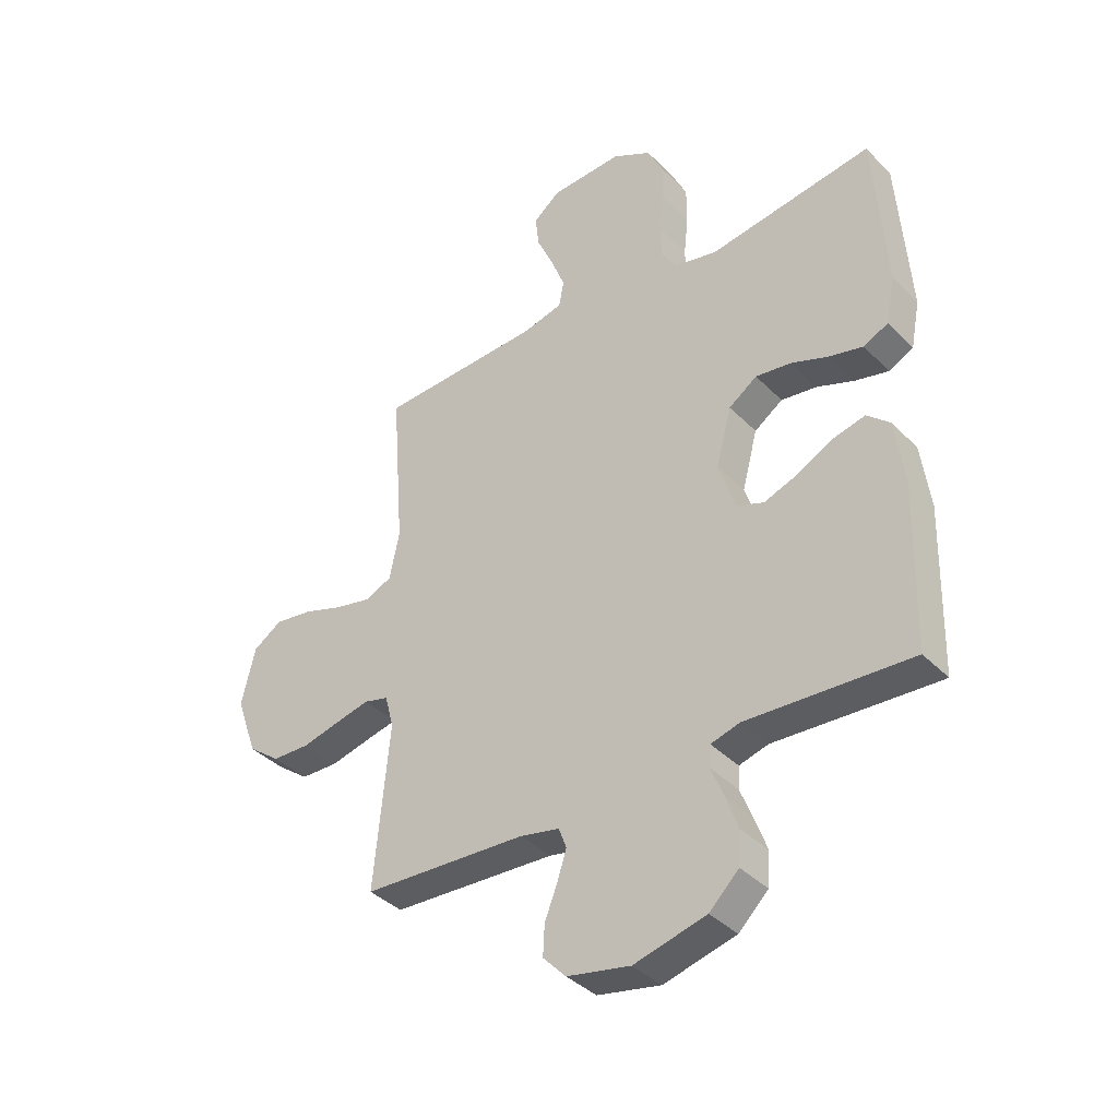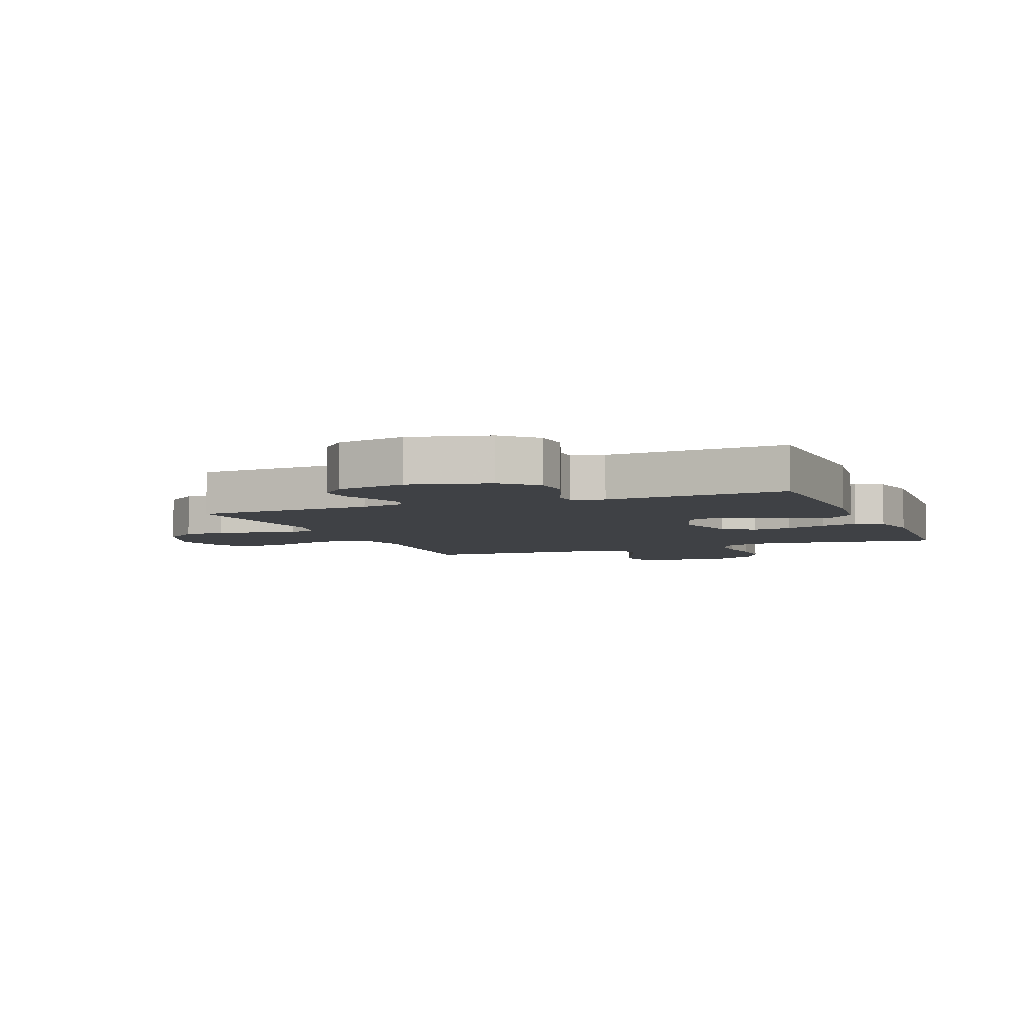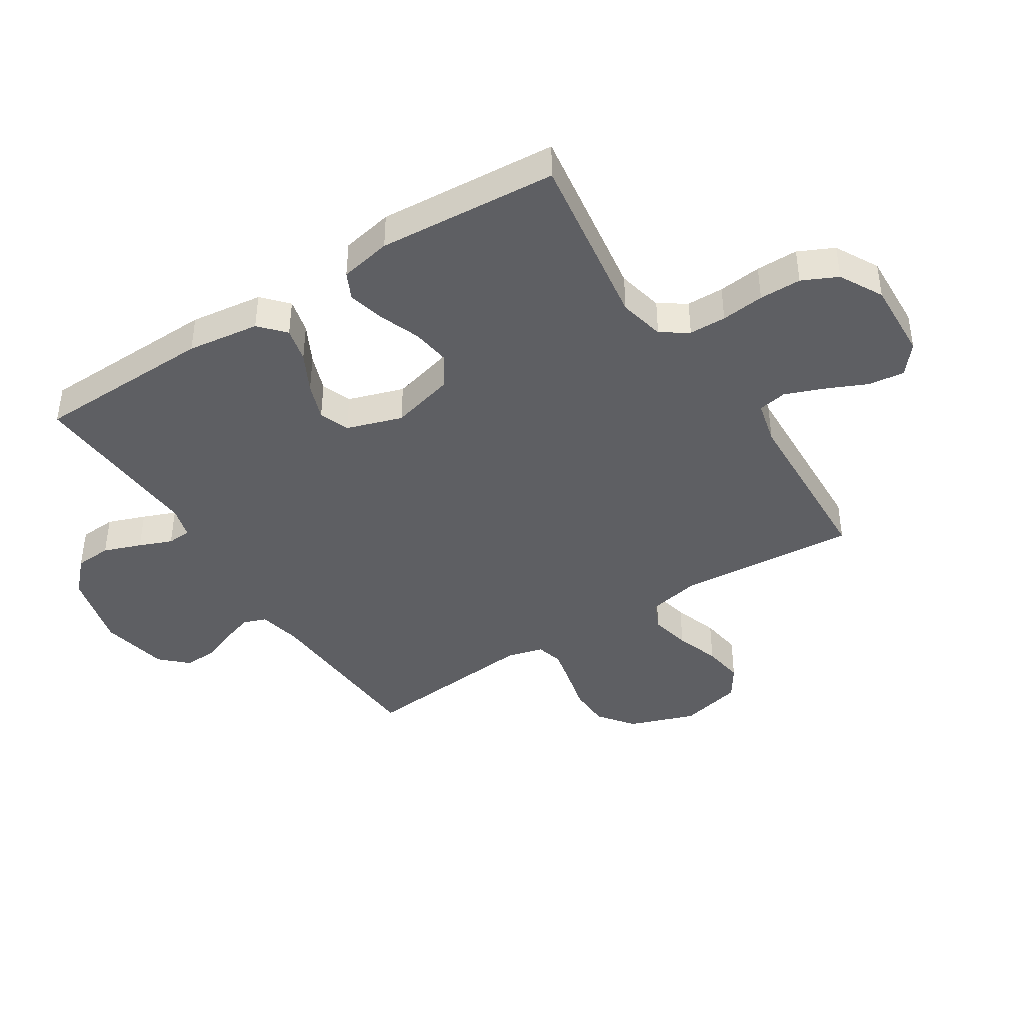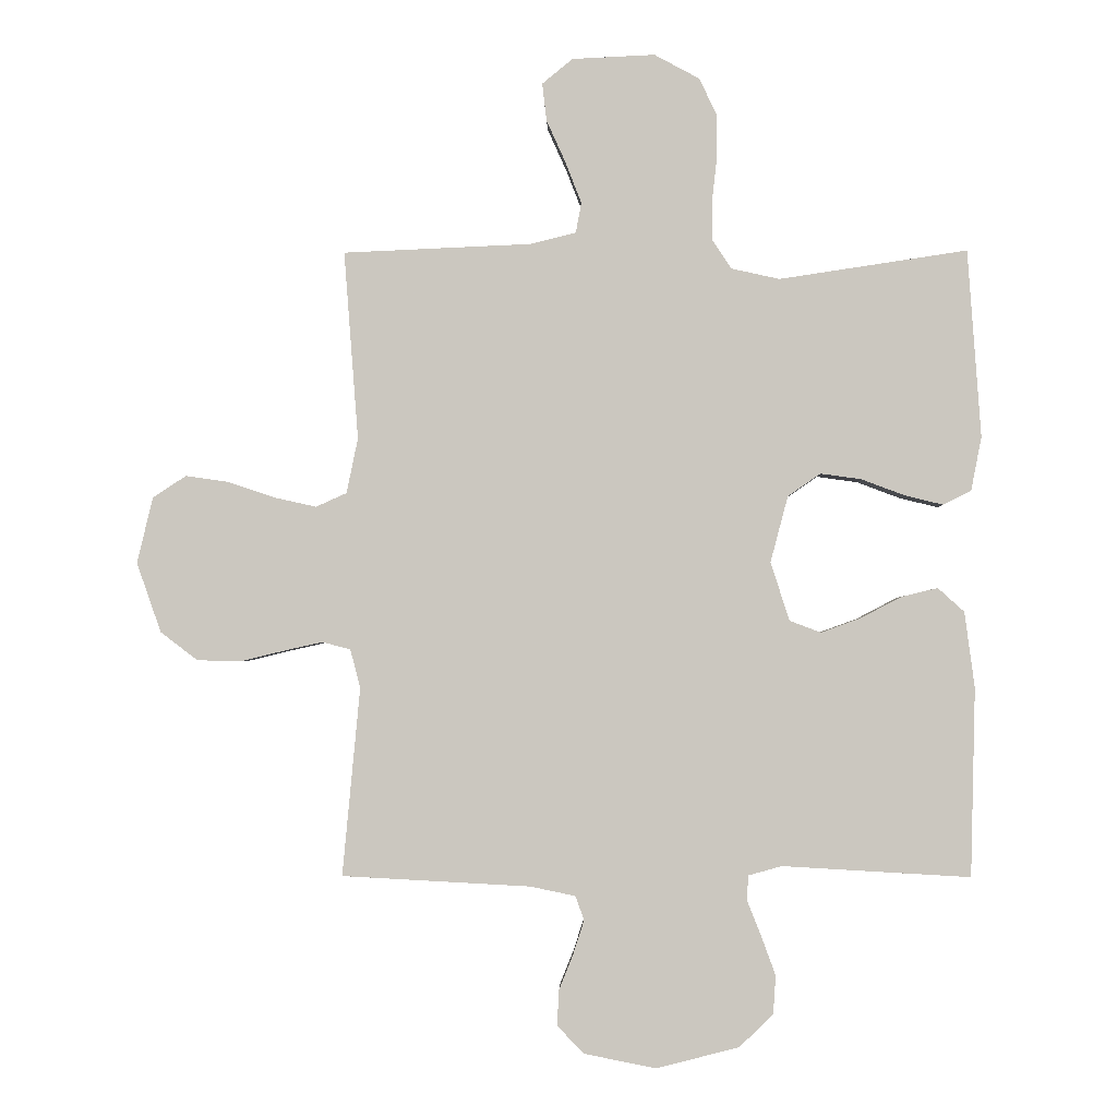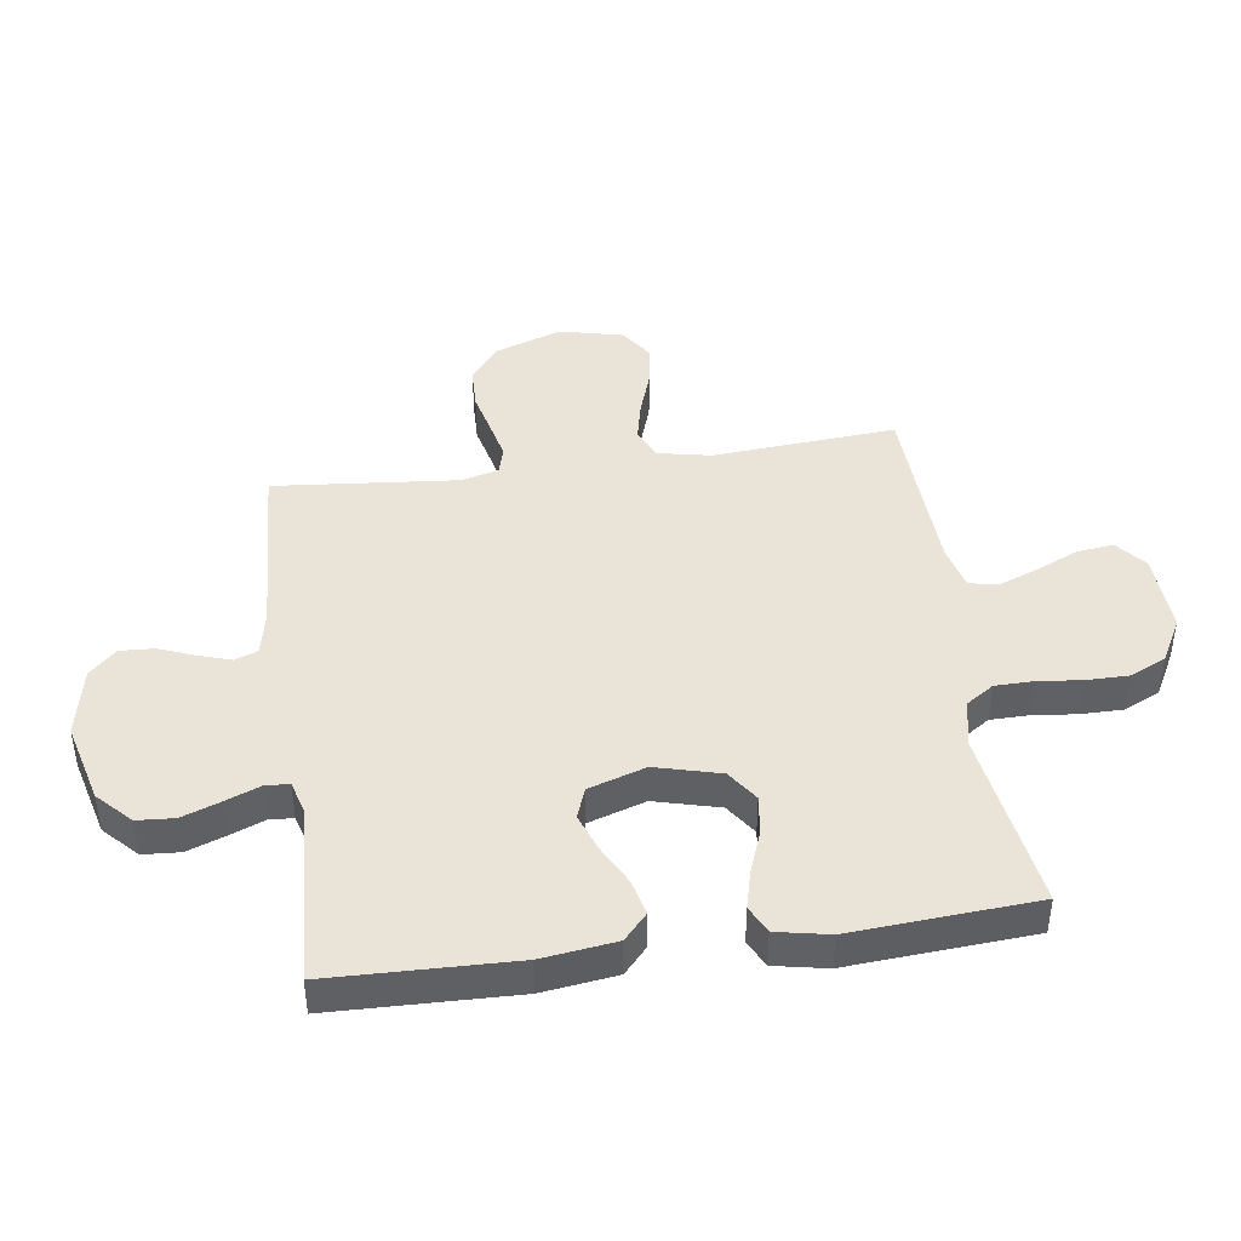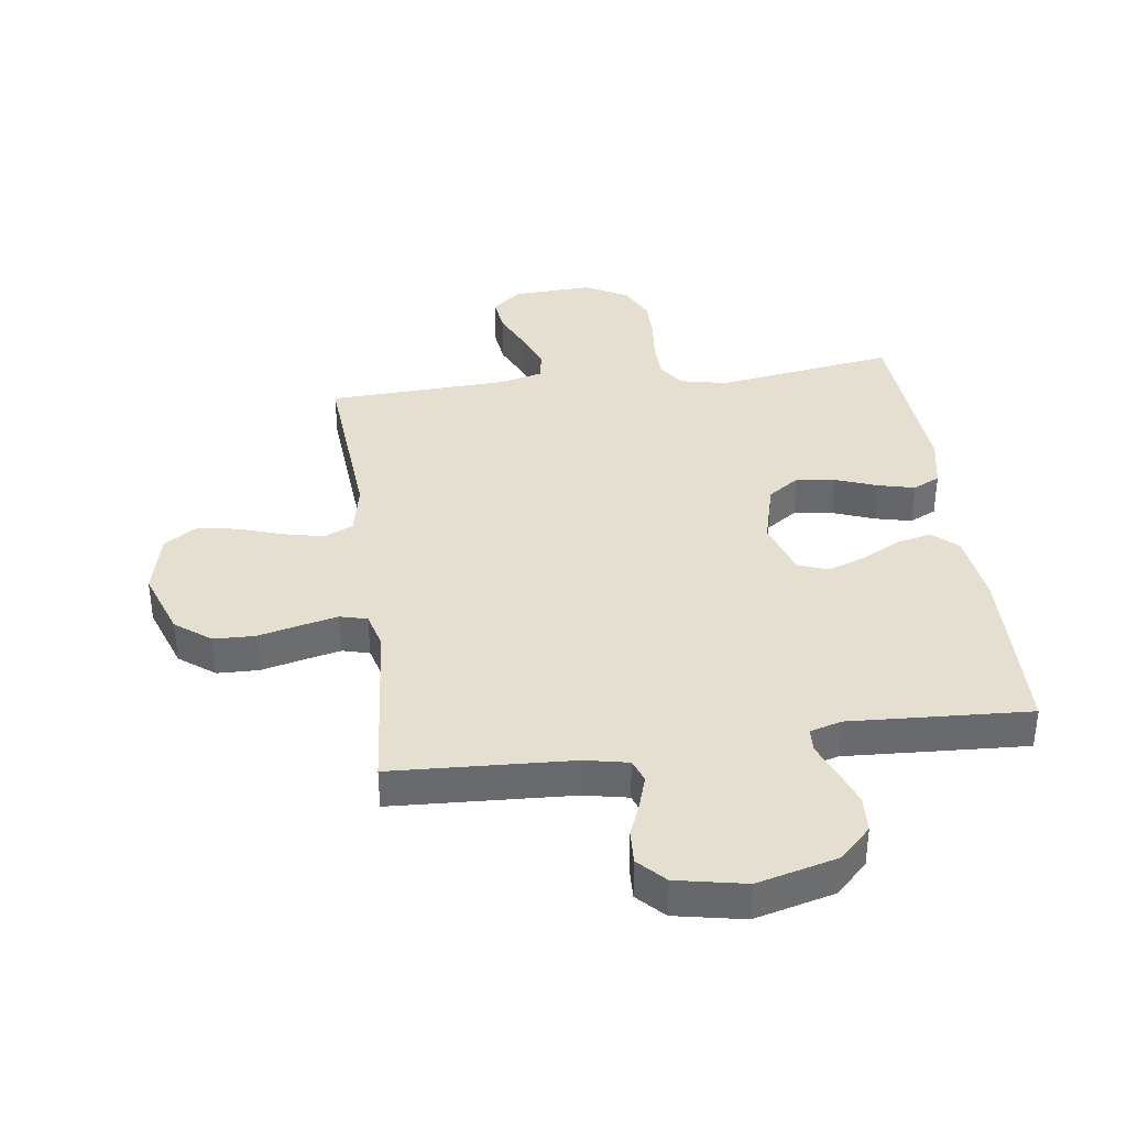
<metadata>
{"format":"obj","ext":"obj","renderer":"f3d","projection":"perspective","resolution":1024,"background":"white","views":[{"elev":-38.3,"azim":-141.5,"up":"+Z"},{"elev":-5.3,"azim":-158.0,"up":"+Y"},{"elev":-41.7,"azim":-57.4,"up":"+Y"},{"elev":-2.3,"azim":-178.7,"up":"+Z"},{"elev":43.2,"azim":-98.0,"up":"+Y"},{"elev":37.3,"azim":172.2,"up":"+Y"}]}
</metadata>
<code>
v 0.5 0.07 0.5
v 0.477 0.07 0.2
v 0.495 0.07 0.112
v 0.544 0.07 0.09
v 0.611 0.07 0.105
v 0.685 0.07 0.13
v 0.754 0.07 0.14
v 0.807 0.07 0.105
v 0.832 0.07 0
v 0.793 0.07 -0.111
v 0.734 0.07 -0.156
v 0.665 0.07 -0.158
v 0.595 0.07 -0.141
v 0.533 0.07 -0.127
v 0.488 0.07 -0.139
v 0.472 0.07 -0.2
v 0.5 0.07 -0.5
v 0.2 0.07 -0.516
v 0.128 0.07 -0.531
v 0.114 0.07 -0.569
v 0.131 0.07 -0.622
v 0.154 0.07 -0.68
v 0.157 0.07 -0.736
v 0.115 0.07 -0.78
v 0 0.07 -0.803
v -0.132 0.07 -0.769
v -0.186 0.07 -0.717
v -0.19 0.07 -0.656
v -0.167 0.07 -0.593
v -0.145 0.07 -0.538
v -0.147 0.07 -0.498
v -0.2 0.07 -0.483
v -0.5 0.07 -0.5
v -0.508 0.07 -0.2
v -0.492 0.07 -0.079
v -0.45 0.07 -0.041
v -0.392 0.07 -0.055
v -0.327 0.07 -0.089
v -0.264 0.07 -0.112
v -0.214 0.07 -0.093
v -0.184 0.07 0
v -0.212 0.07 0.106
v -0.264 0.07 0.142
v -0.329 0.07 0.133
v -0.398 0.07 0.107
v -0.459 0.07 0.092
v -0.504 0.07 0.114
v -0.521 0.07 0.2
v -0.5 0.07 0.5
v -0.2 0.07 0.455
v -0.123 0.07 0.472
v -0.093 0.07 0.517
v -0.092 0.07 0.579
v -0.1 0.07 0.651
v -0.1 0.07 0.721
v -0.072 0.07 0.78
v 0 0.07 0.819
v 0.132 0.07 0.813
v 0.181 0.07 0.773
v 0.174 0.07 0.713
v 0.143 0.07 0.644
v 0.118 0.07 0.579
v 0.127 0.07 0.531
v 0.2 0.07 0.513
v 0.5 0 0.5
v 0.477 0 0.2
v 0.495 0 0.112
v 0.544 0 0.09
v 0.611 0 0.105
v 0.685 0 0.13
v 0.754 0 0.14
v 0.807 0 0.105
v 0.832 0 0
v 0.793 0 -0.111
v 0.734 0 -0.156
v 0.665 0 -0.158
v 0.595 0 -0.141
v 0.533 0 -0.127
v 0.488 0 -0.139
v 0.472 0 -0.2
v 0.5 0 -0.5
v 0.2 0 -0.516
v 0.128 0 -0.531
v 0.114 0 -0.569
v 0.131 0 -0.622
v 0.154 0 -0.68
v 0.157 0 -0.736
v 0.115 0 -0.78
v 0 0 -0.803
v -0.132 0 -0.769
v -0.186 0 -0.717
v -0.19 0 -0.656
v -0.167 0 -0.593
v -0.145 0 -0.538
v -0.147 0 -0.498
v -0.2 0 -0.483
v -0.5 0 -0.5
v -0.508 0 -0.2
v -0.492 0 -0.079
v -0.45 0 -0.041
v -0.392 0 -0.055
v -0.327 0 -0.089
v -0.264 0 -0.112
v -0.214 0 -0.093
v -0.184 0 0
v -0.212 0 0.106
v -0.264 0 0.142
v -0.329 0 0.133
v -0.398 0 0.107
v -0.459 0 0.092
v -0.504 0 0.114
v -0.521 0 0.2
v -0.5 0 0.5
v -0.2 0 0.455
v -0.123 0 0.472
v -0.093 0 0.517
v -0.092 0 0.579
v -0.1 0 0.651
v -0.1 0 0.721
v -0.072 0 0.78
v 0 0 0.819
v 0.132 0 0.813
v 0.181 0 0.773
v 0.174 0 0.713
v 0.143 0 0.644
v 0.118 0 0.579
v 0.127 0 0.531
v 0.2 0 0.513
f 58 59 60 61
f 58 61 62
f 57 58 62
f 56 57 62 63
f 53 54 55 56
f 52 53 56 63
f 47 48 49 50
f 47 50 51
f 44 45 46 47
f 43 44 47 51
f 42 43 51 52
f 35 36 37 38
f 35 38 39
f 32 33 34 35
f 31 32 35 39
f 27 28 29 30
f 25 26 27 30
f 25 30 31
f 21 22 23 24
f 20 21 24 25
f 19 20 25 31
f 16 17 18
f 15 16 18 19
f 10 11 12 13
f 10 13 14
f 9 10 14
f 8 9 14 15
f 5 6 7 8
f 4 5 8 15
f 64 1 2
f 64 2 3
f 63 64 3
f 41 42 52 63
f 40 41 63 3
f 19 31 39 40
f 15 19 40
f 3 4 15 40
f 125 124 123 122
f 126 125 122
f 126 122 121
f 127 126 121 120
f 120 119 118 117
f 127 120 117 116
f 114 113 112 111
f 115 114 111
f 111 110 109 108
f 115 111 108 107
f 116 115 107 106
f 102 101 100 99
f 103 102 99
f 99 98 97 96
f 103 99 96 95
f 94 93 92 91
f 94 91 90 89
f 95 94 89
f 88 87 86 85
f 89 88 85 84
f 95 89 84 83
f 82 81 80
f 83 82 80 79
f 77 76 75 74
f 78 77 74
f 78 74 73
f 79 78 73 72
f 72 71 70 69
f 79 72 69 68
f 66 65 128
f 67 66 128
f 67 128 127
f 127 116 106 105
f 67 127 105 104
f 104 103 95 83
f 104 83 79
f 104 79 68 67
f 1 65 66 2
f 2 66 67 3
f 3 67 68 4
f 4 68 69 5
f 5 69 70 6
f 6 70 71 7
f 7 71 72 8
f 8 72 73 9
f 9 73 74 10
f 10 74 75 11
f 11 75 76 12
f 12 76 77 13
f 13 77 78 14
f 14 78 79 15
f 15 79 80 16
f 16 80 81 17
f 17 81 82 18
f 18 82 83 19
f 19 83 84 20
f 20 84 85 21
f 21 85 86 22
f 22 86 87 23
f 23 87 88 24
f 24 88 89 25
f 25 89 90 26
f 26 90 91 27
f 27 91 92 28
f 28 92 93 29
f 29 93 94 30
f 30 94 95 31
f 31 95 96 32
f 32 96 97 33
f 33 97 98 34
f 34 98 99 35
f 35 99 100 36
f 36 100 101 37
f 37 101 102 38
f 38 102 103 39
f 39 103 104 40
f 40 104 105 41
f 41 105 106 42
f 42 106 107 43
f 43 107 108 44
f 44 108 109 45
f 45 109 110 46
f 46 110 111 47
f 47 111 112 48
f 48 112 113 49
f 49 113 114 50
f 50 114 115 51
f 51 115 116 52
f 52 116 117 53
f 53 117 118 54
f 54 118 119 55
f 55 119 120 56
f 56 120 121 57
f 57 121 122 58
f 58 122 123 59
f 59 123 124 60
f 60 124 125 61
f 61 125 126 62
f 62 126 127 63
f 63 127 128 64
f 64 128 65 1

</code>
